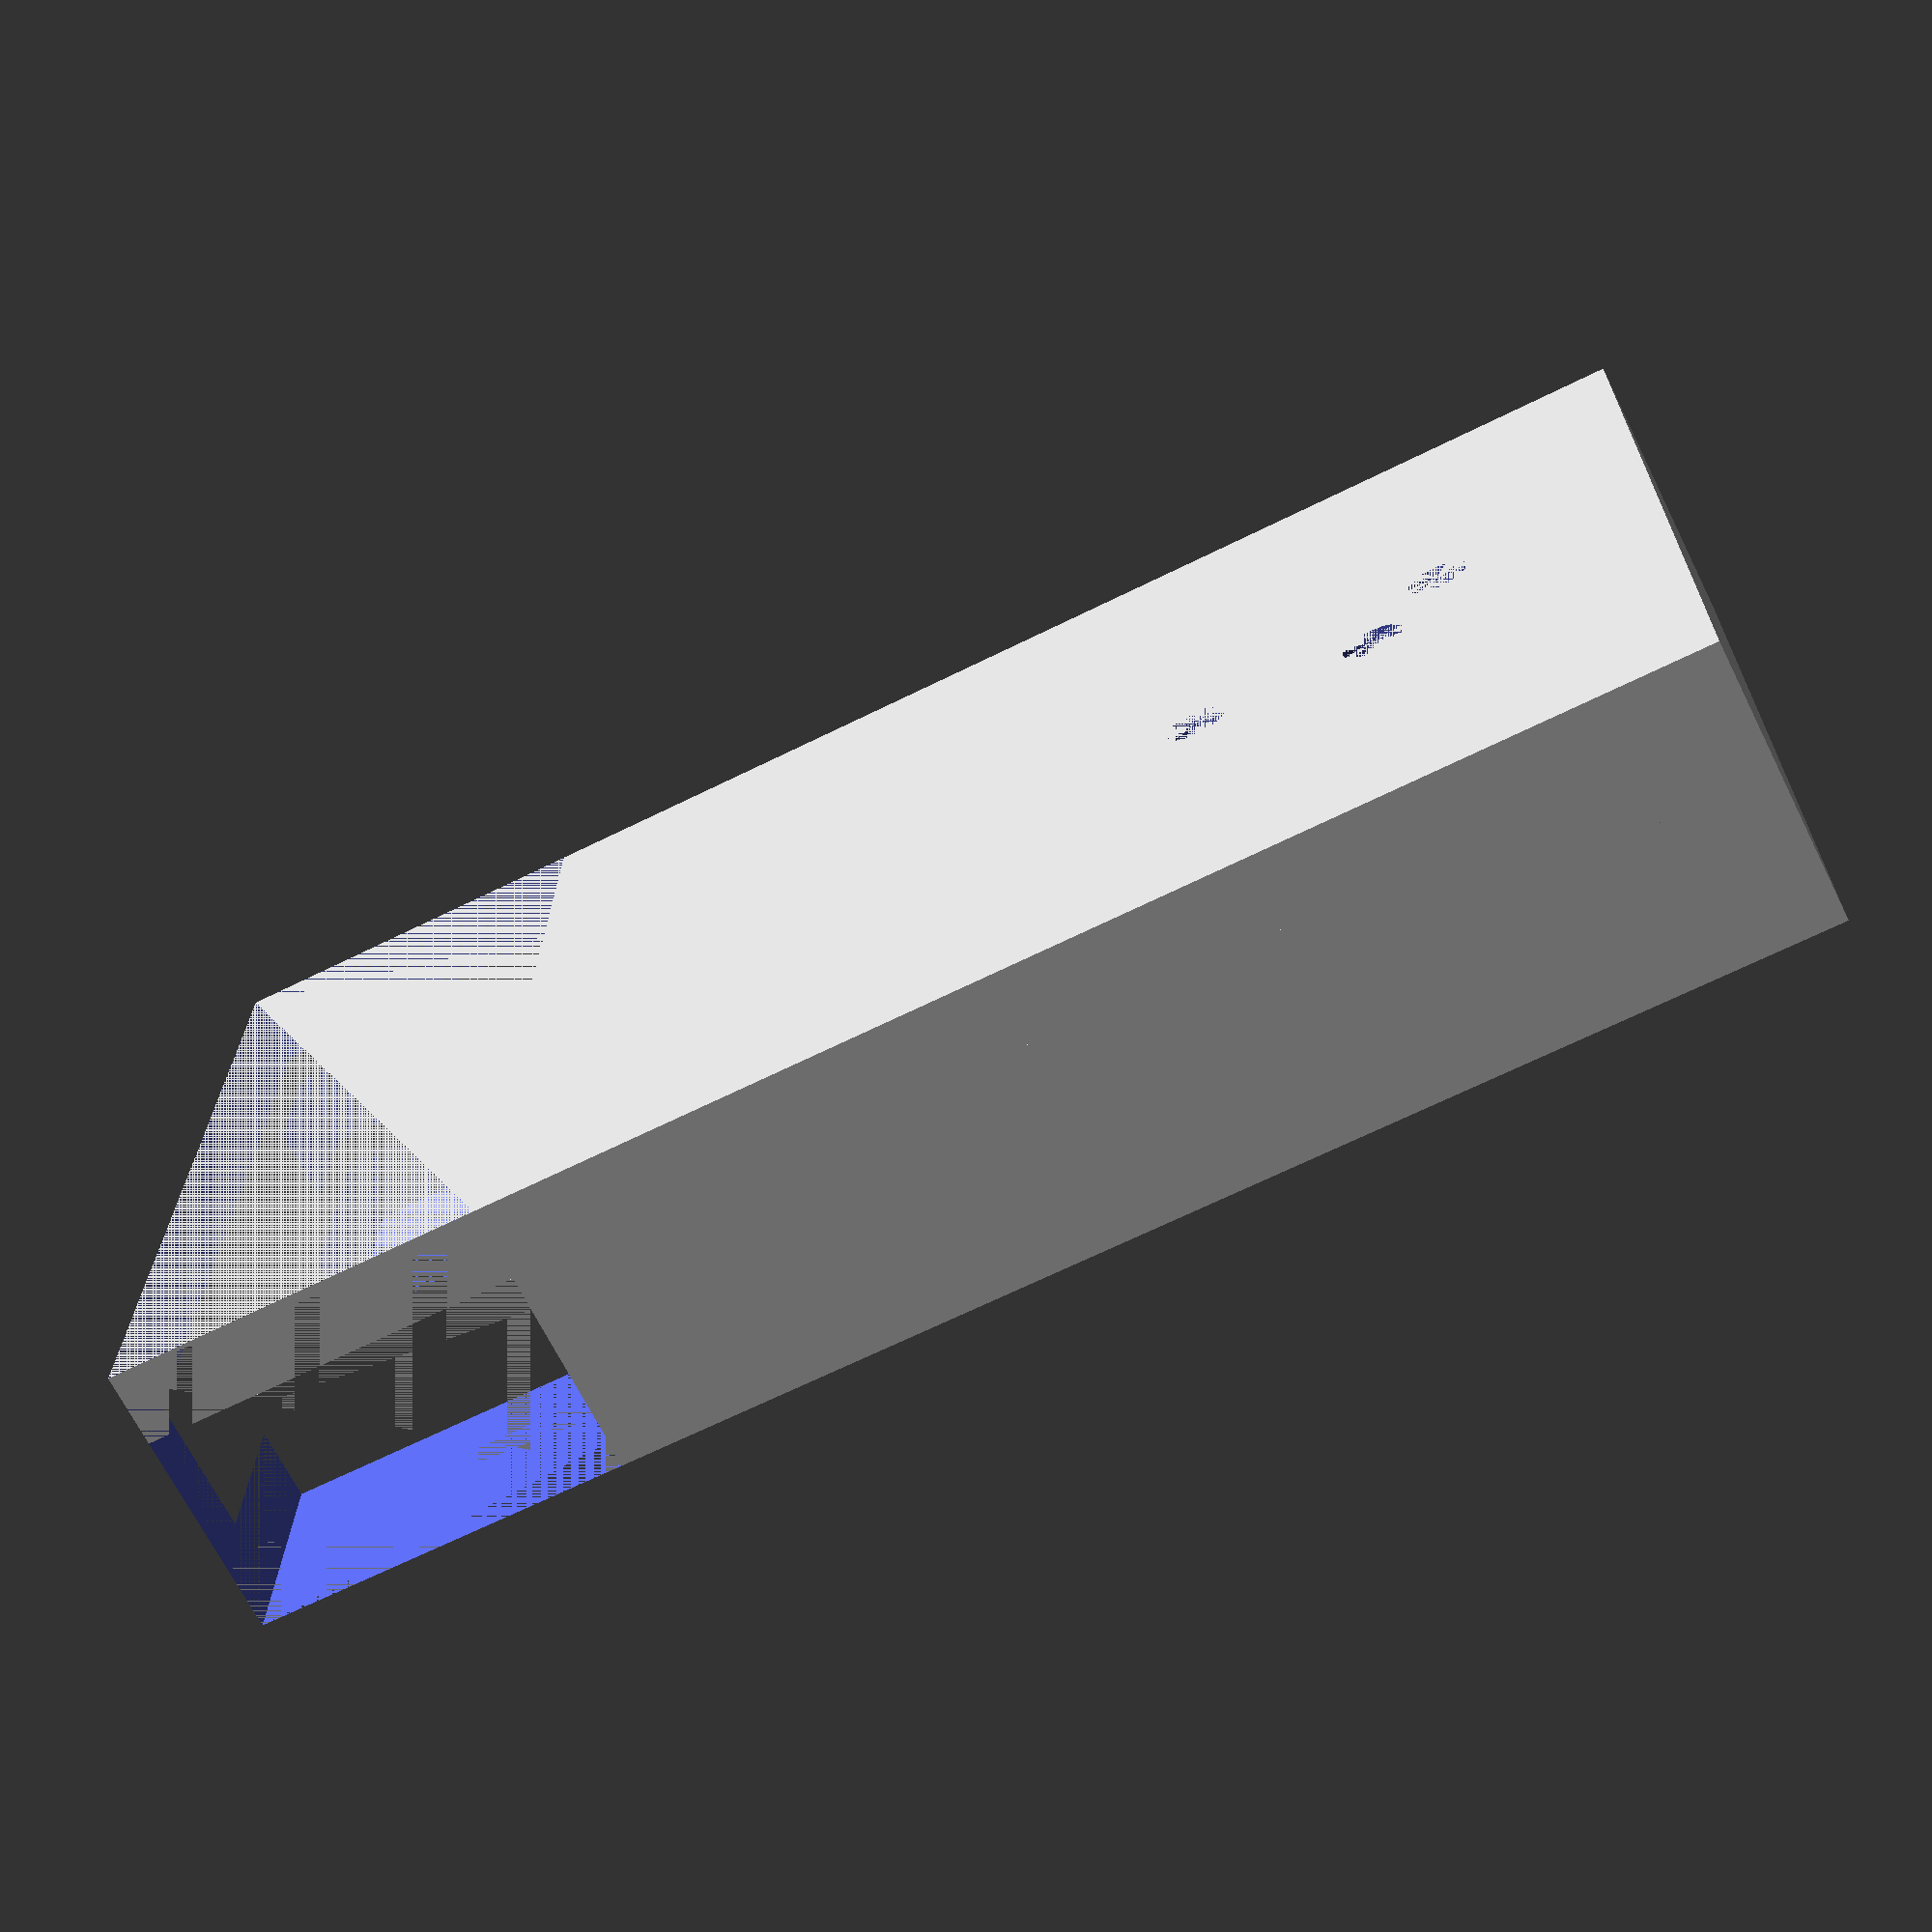
<openscad>
wall = 2;
thin_wall = 2;
cell_diam = 20 + 0.5;
cell_thickness = 3.2 + 0.5;
rail_thickness = 5;
snap_thickness = 2;
overlap = 3;
width = 2*cell_diam+wall-overlap;
width_extra = 3;
spacing = 0.75;
first_snap_width = cell_diam/2;
second_snap_width = cell_diam*3/4 - 2;
snap_spacing = 1;
pin_diam = 1.7; // 1.2;

module batteryclip() {
    cube([width, cell_diam+2*wall,wall]);
    translate([0,cell_diam+wall,wall]) cube([width, wall, cell_thickness]);
    translate([0,0,cell_thickness+wall]) cube([width, wall+rail_thickness, wall]);
    translate([0, cell_diam+wall-rail_thickness, cell_thickness+wall]) cube([width, wall+rail_thickness, wall]);
    translate([0,0,wall]) difference() {
        union() {
            translate([width-wall-cell_diam/2,0,0]) cube([wall+cell_diam/2,wall+cell_diam,cell_thickness]);
            translate([width-wall-cell_diam/2-second_snap_width,wall-thin_wall,spacing]) cube([second_snap_width,wall+snap_thickness,cell_thickness-2*spacing]);
            translate([0,wall-thin_wall,spacing]) cube([first_snap_width,wall+snap_thickness, cell_thickness-2*spacing]);
            translate([first_snap_width,0,0]) cube([width-wall-cell_diam/2-second_snap_width-first_snap_width-snap_spacing,wall,cell_thickness]);
            translate([width,0,-wall]) cube([width_extra,cell_diam+2*wall,cell_thickness+2*wall]);
        }
        //translate([0,wall+rail_thickness,0]) cube([width,cell_diam-2*rail_thickness,cell_thickness]);
        translate([0,wall+rail_thickness,0]) cube([width-2*wall,cell_diam-2*rail_thickness,cell_thickness]);
        translate([width-wall-cell_diam/2,wall+cell_diam/2,0]) cylinder(h=cell_thickness, d=cell_diam, $fn=32);
        translate([wall+cell_diam/2,wall+cell_diam/2,0]) cylinder(h=cell_thickness, d=cell_diam, $fn=32);
        // Openings for clip
        //translate([0,0,-1]) rotate([0,90,0]) cylinder(d=1, h=width+width_extra, $fn=32);
    }
}


difference() {
    batteryclip();
    // Hole for negative
    translate([width-wall-3,wall+cell_diam/2+1.3,0]) cylinder(d=pin_diam, h=wall, $fn=16);
    translate([width-wall-3-5,wall+cell_diam/2+1.3,0]) cylinder(d=pin_diam, h=wall, $fn=16);
    translate([width-wall-3,wall+cell_diam/2+1.3,wall]) rotate([-90,0,90]) cylinder(d=pin_diam*2/3, h=5, $fn=16);
    // Hole for positive
    translate([width-wall-1,wall+cell_diam/2-1.3,0]) cylinder(d=pin_diam, h=2*wall+cell_thickness, $fn=16);
    // Shortened version
    cube([first_snap_width,cell_diam+2*wall,cell_thickness+2*wall]);
}

</openscad>
<views>
elev=68.6 azim=179.2 roll=206.5 proj=p view=wireframe
</views>
